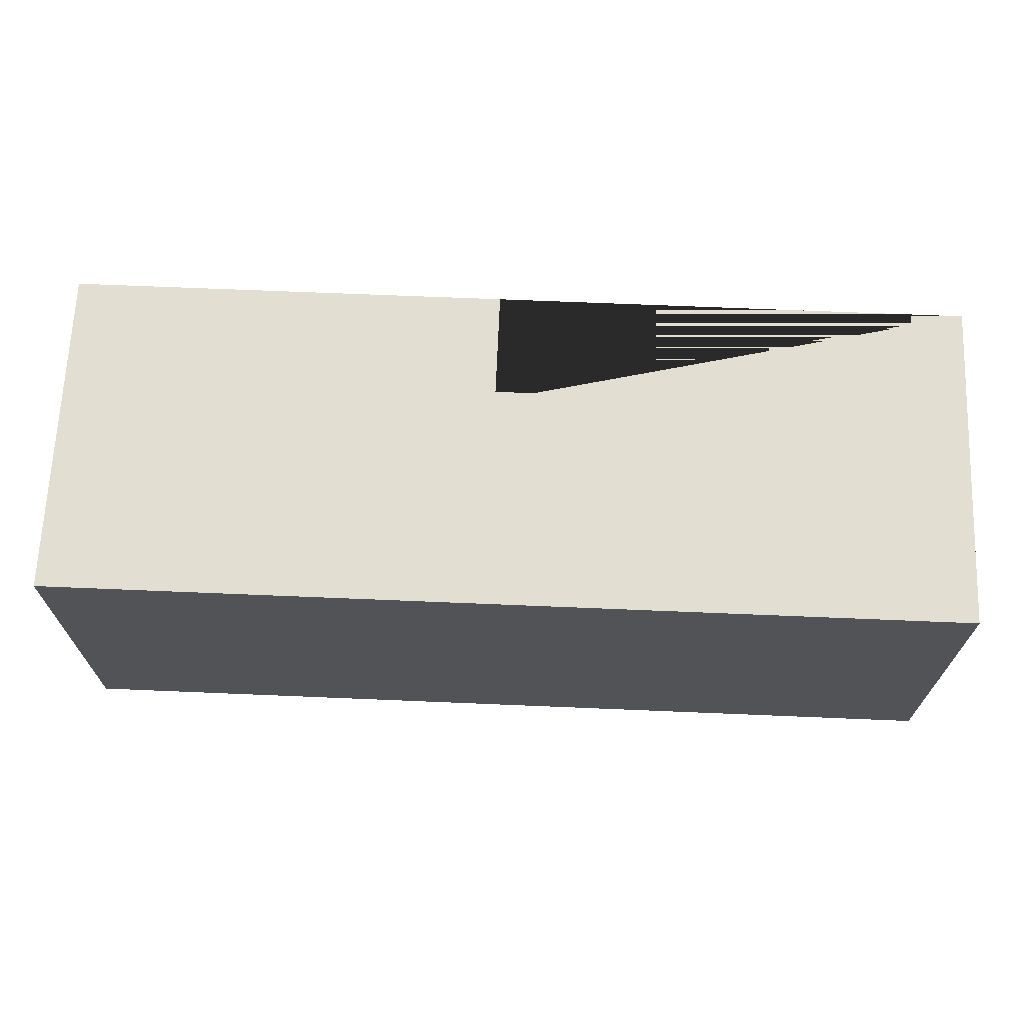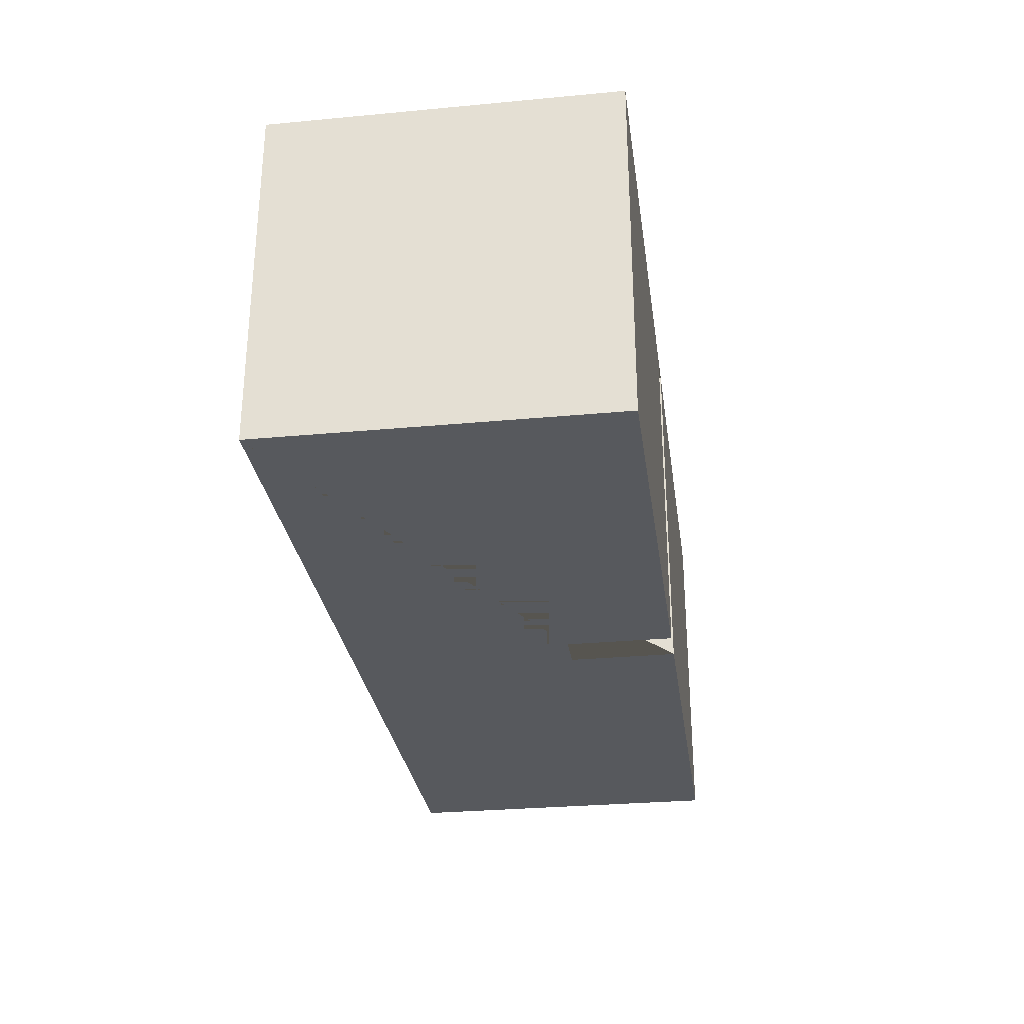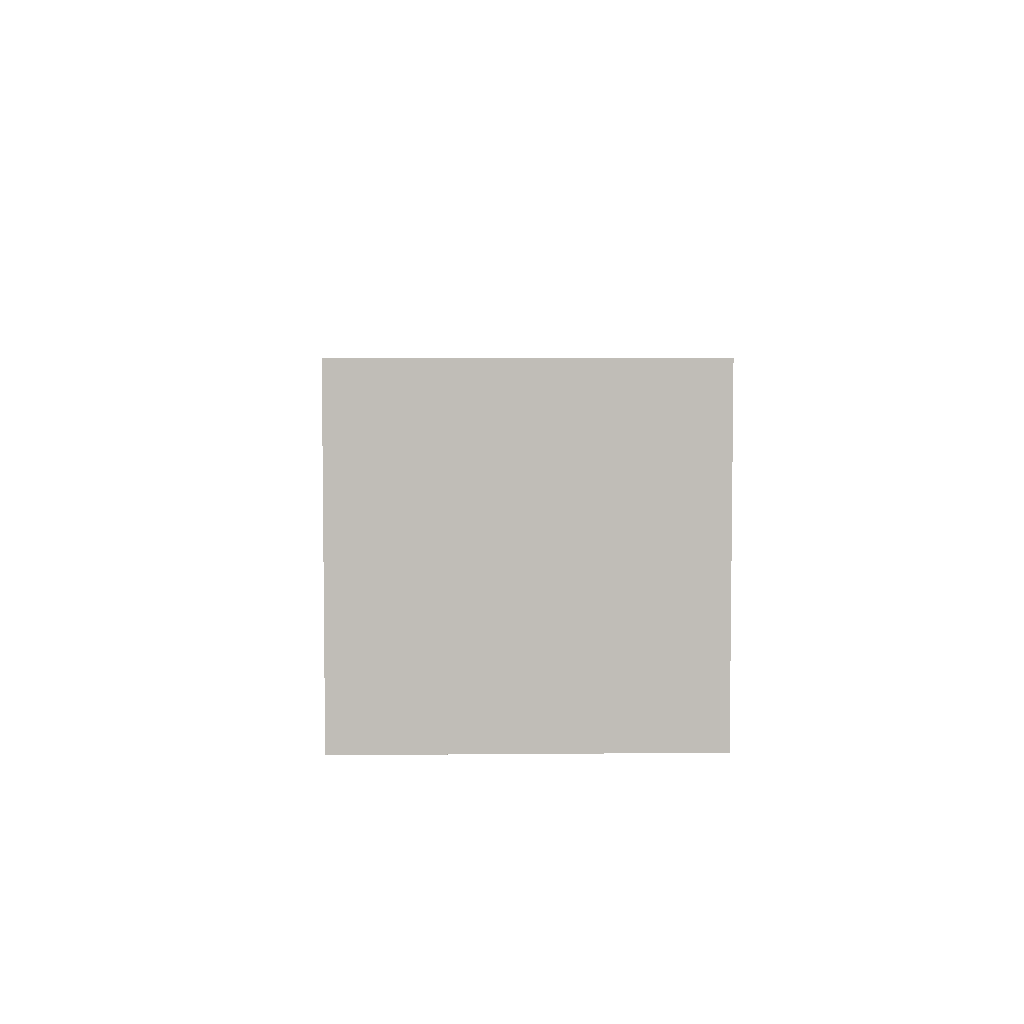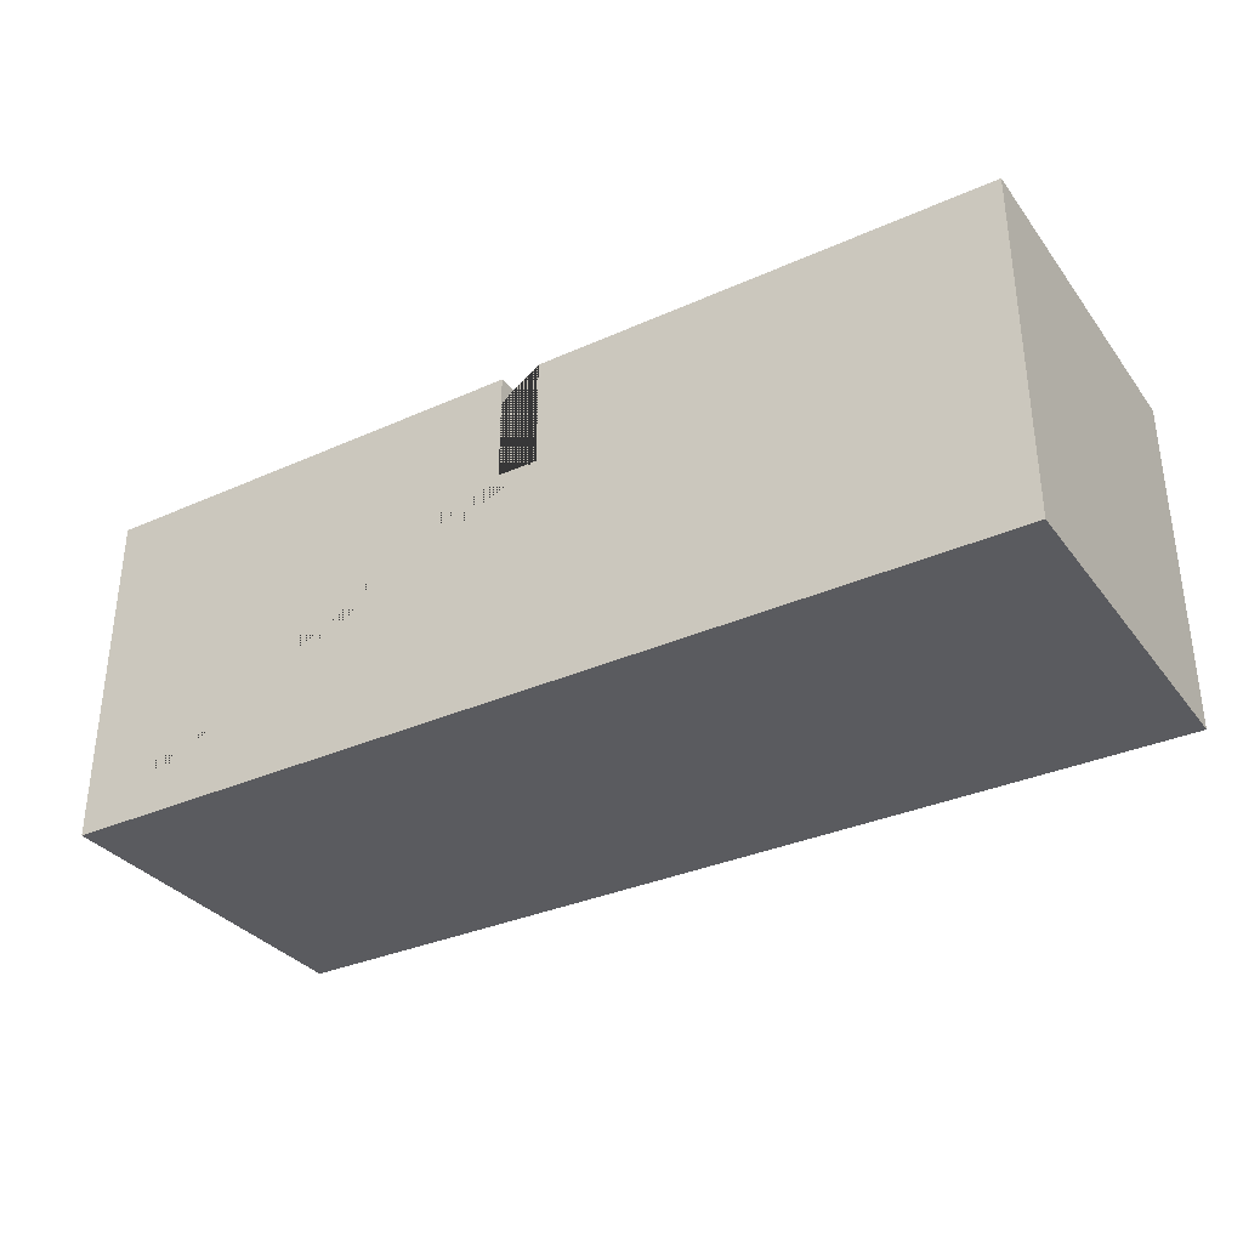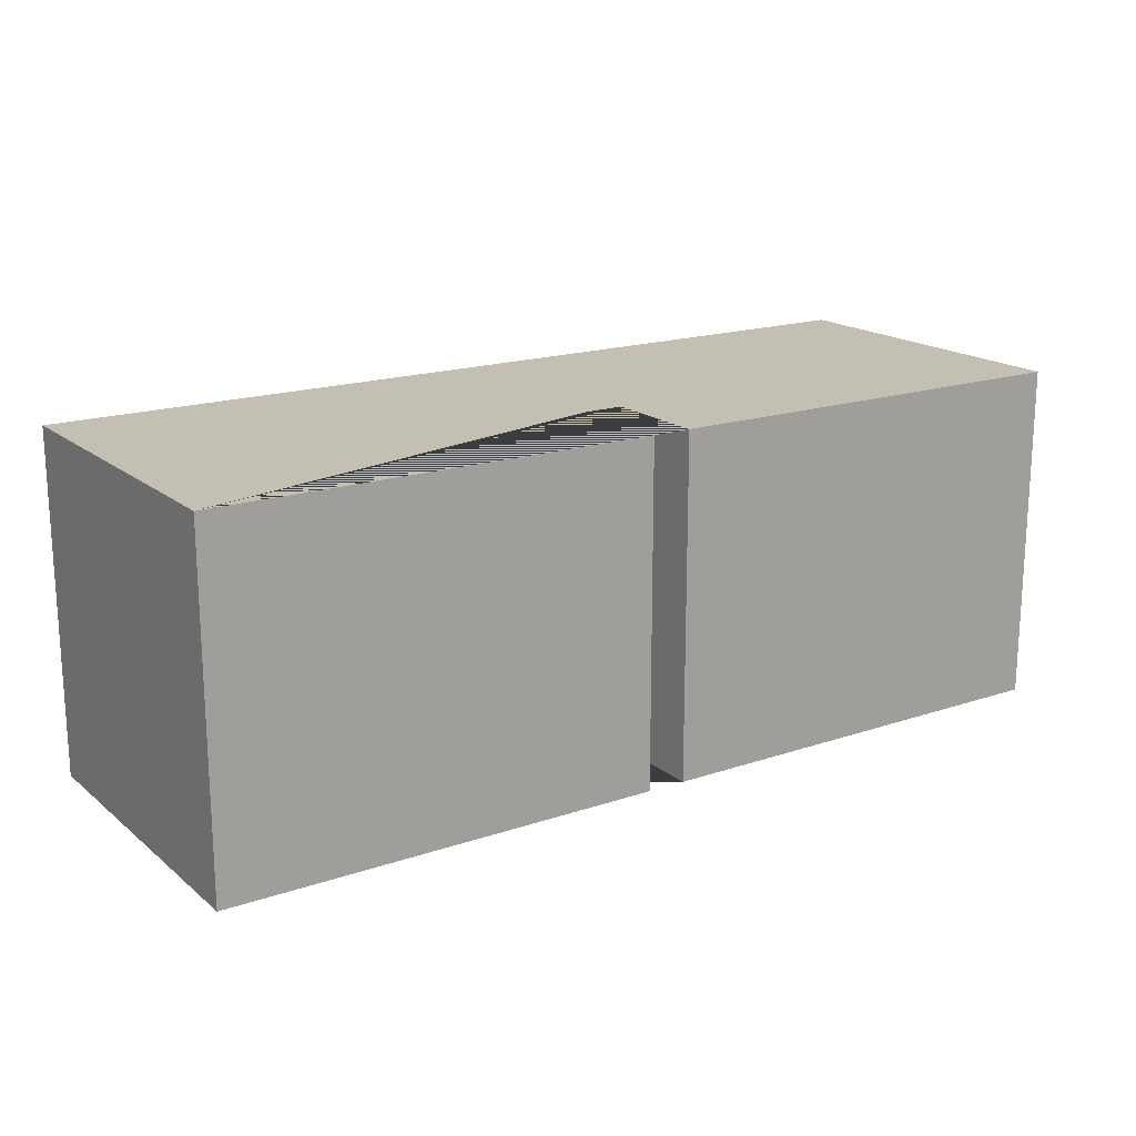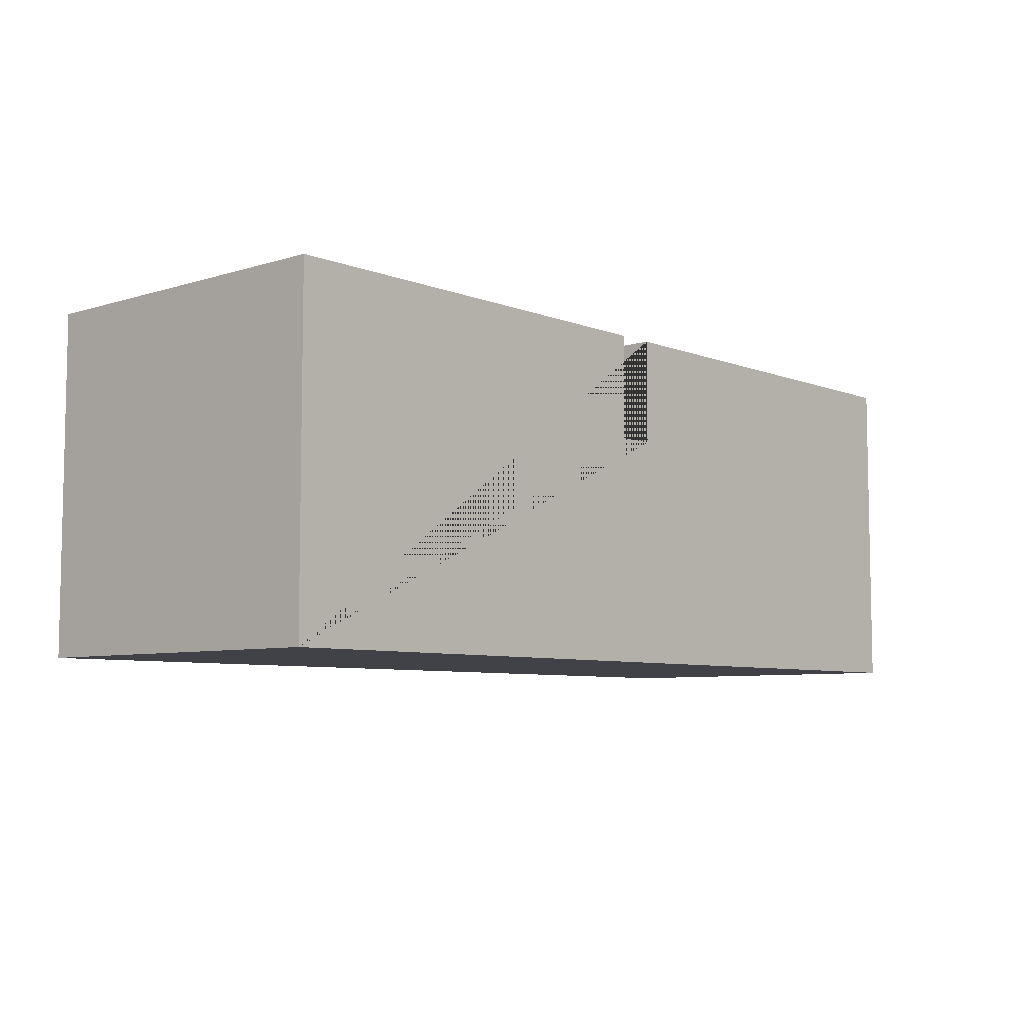
<metadata>
{"format":"obj","ext":"obj","renderer":"f3d","projection":"perspective","resolution":1024,"background":"white","views":[{"elev":67.7,"azim":-177.6,"up":"+Y"},{"elev":-29.2,"azim":-82.1,"up":"+Y"},{"elev":4.8,"azim":-91.7,"up":"+Z"},{"elev":-33.5,"azim":31.4,"up":"+Z"},{"elev":17.7,"azim":-33.6,"up":"+Y"},{"elev":-6.8,"azim":-48.2,"up":"+Z"}]}
</metadata>
<code>
g default
v 5.768 7.733 -1.681
v 5.768 7.733 1.681
v 5.768 11.18 1.681
v 5.768 11.18 -1.681
v 14.97 11.18 -1.681
v 14.97 7.733 -1.681
v 10.17 7.733 1.681
v 10.17 11.18 1.681
v 10.56 11.18 0.6102
v 10.17 11.18 0.6102
v 10.17 7.733 0.6102
v 10.56 7.733 0.6102
v 10.56 7.733 1.681
v 10.56 11.18 1.681
v 14.97 7.733 1.681
v 14.97 11.18 1.681
g pCube4
f 1 2 3 4
f 4 5 6 1
f 2 7 8 3
f 9 10 11 12
f 10 8 7 11
f 12 13 14 9
f 13 15 16 14
f 15 6 5 16
f 1 6 15 13 12 11 7 2
f 3 8 10 9 14 16 5 4

</code>
